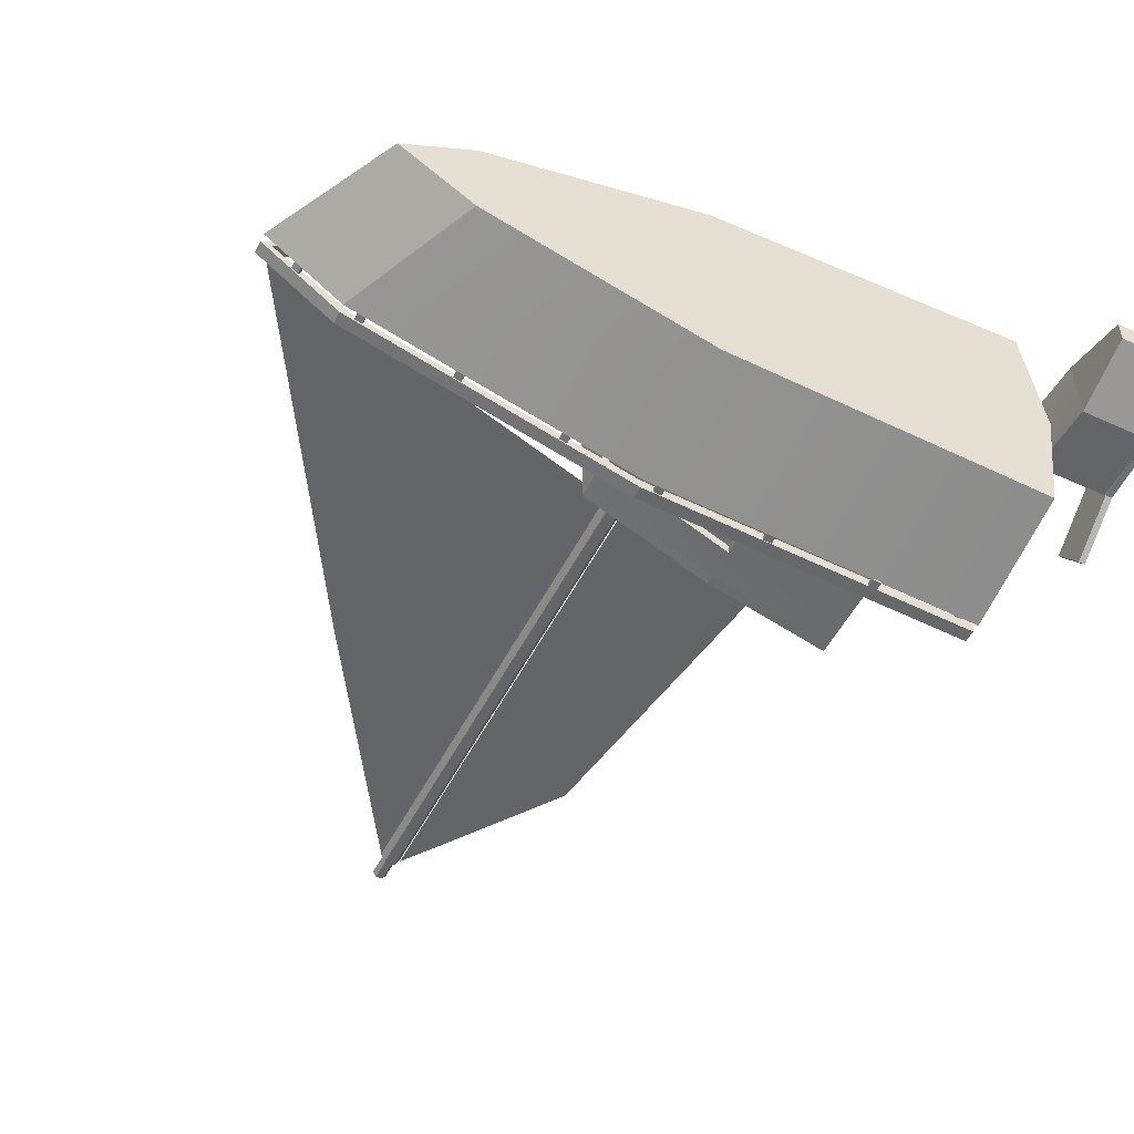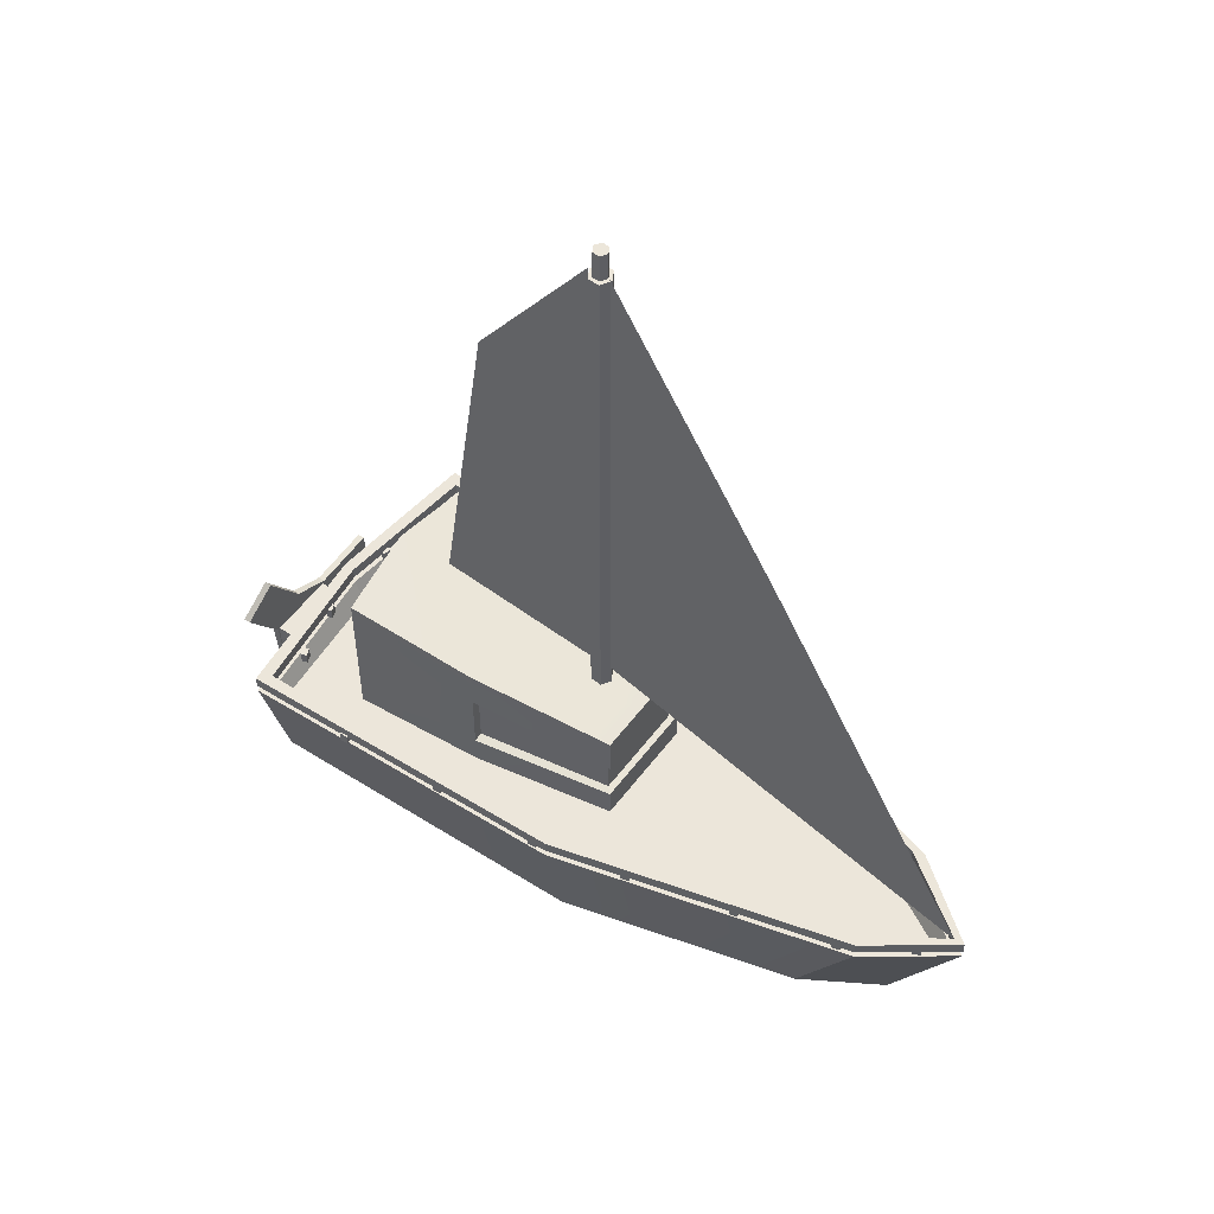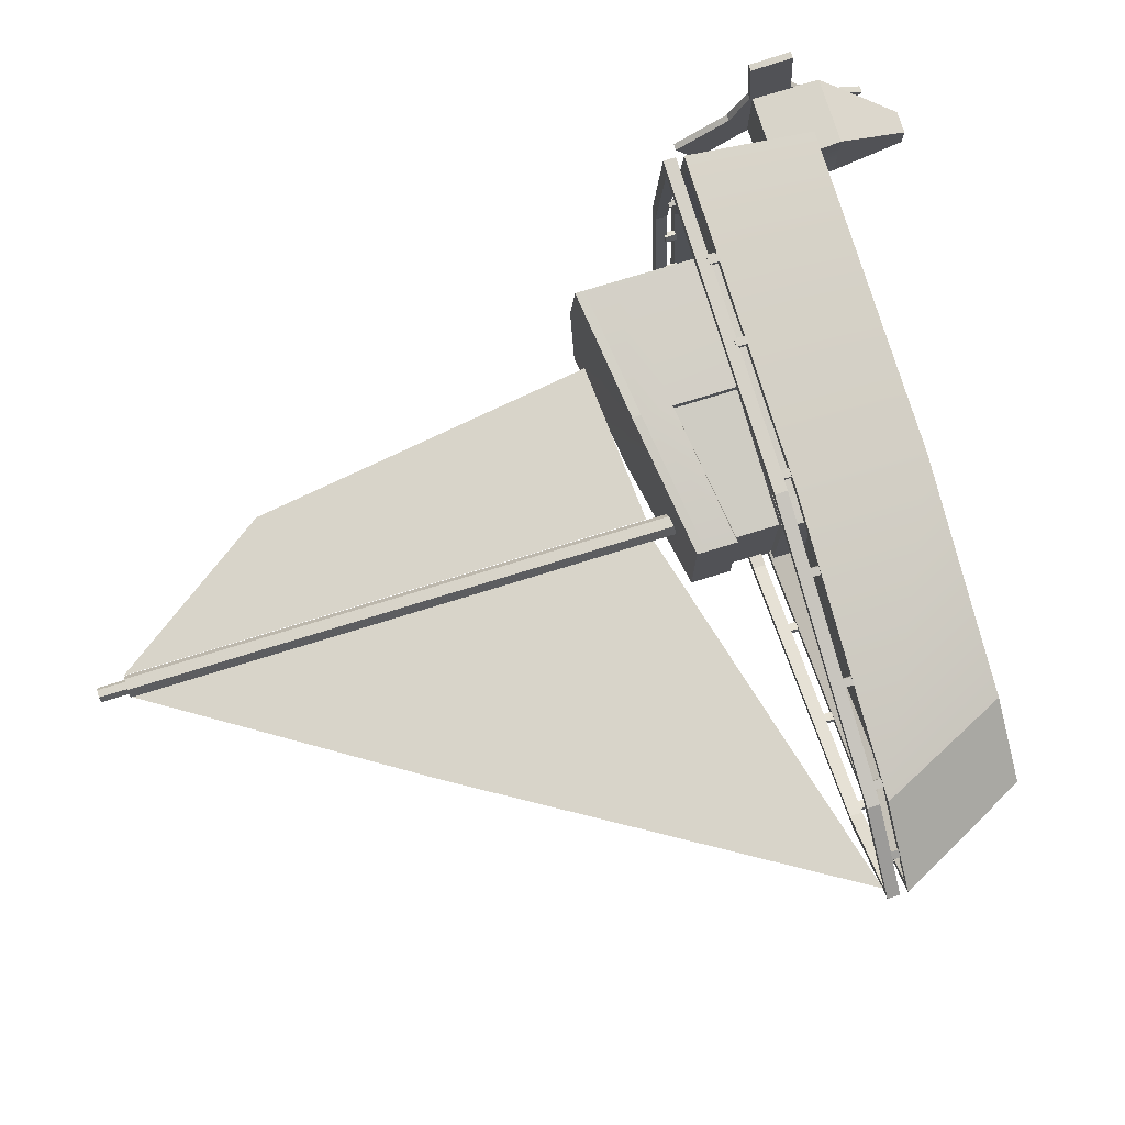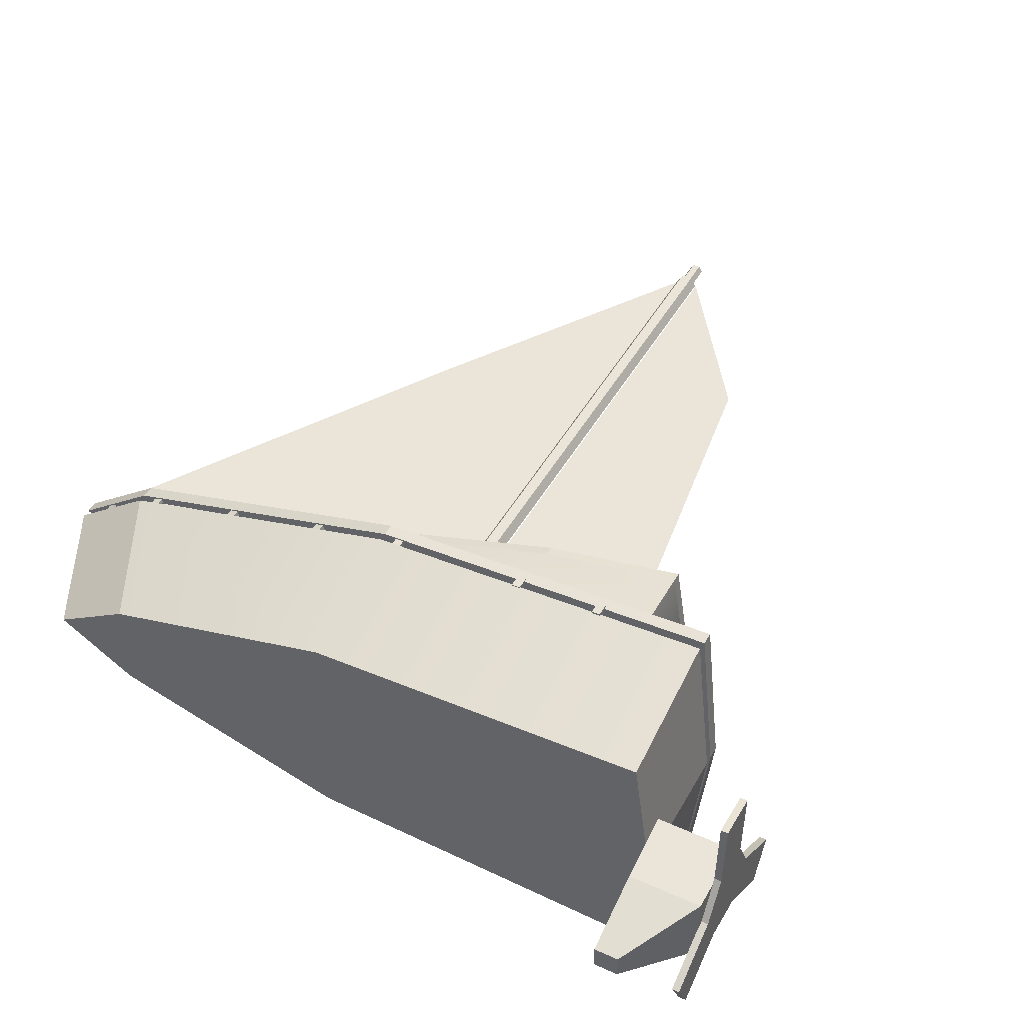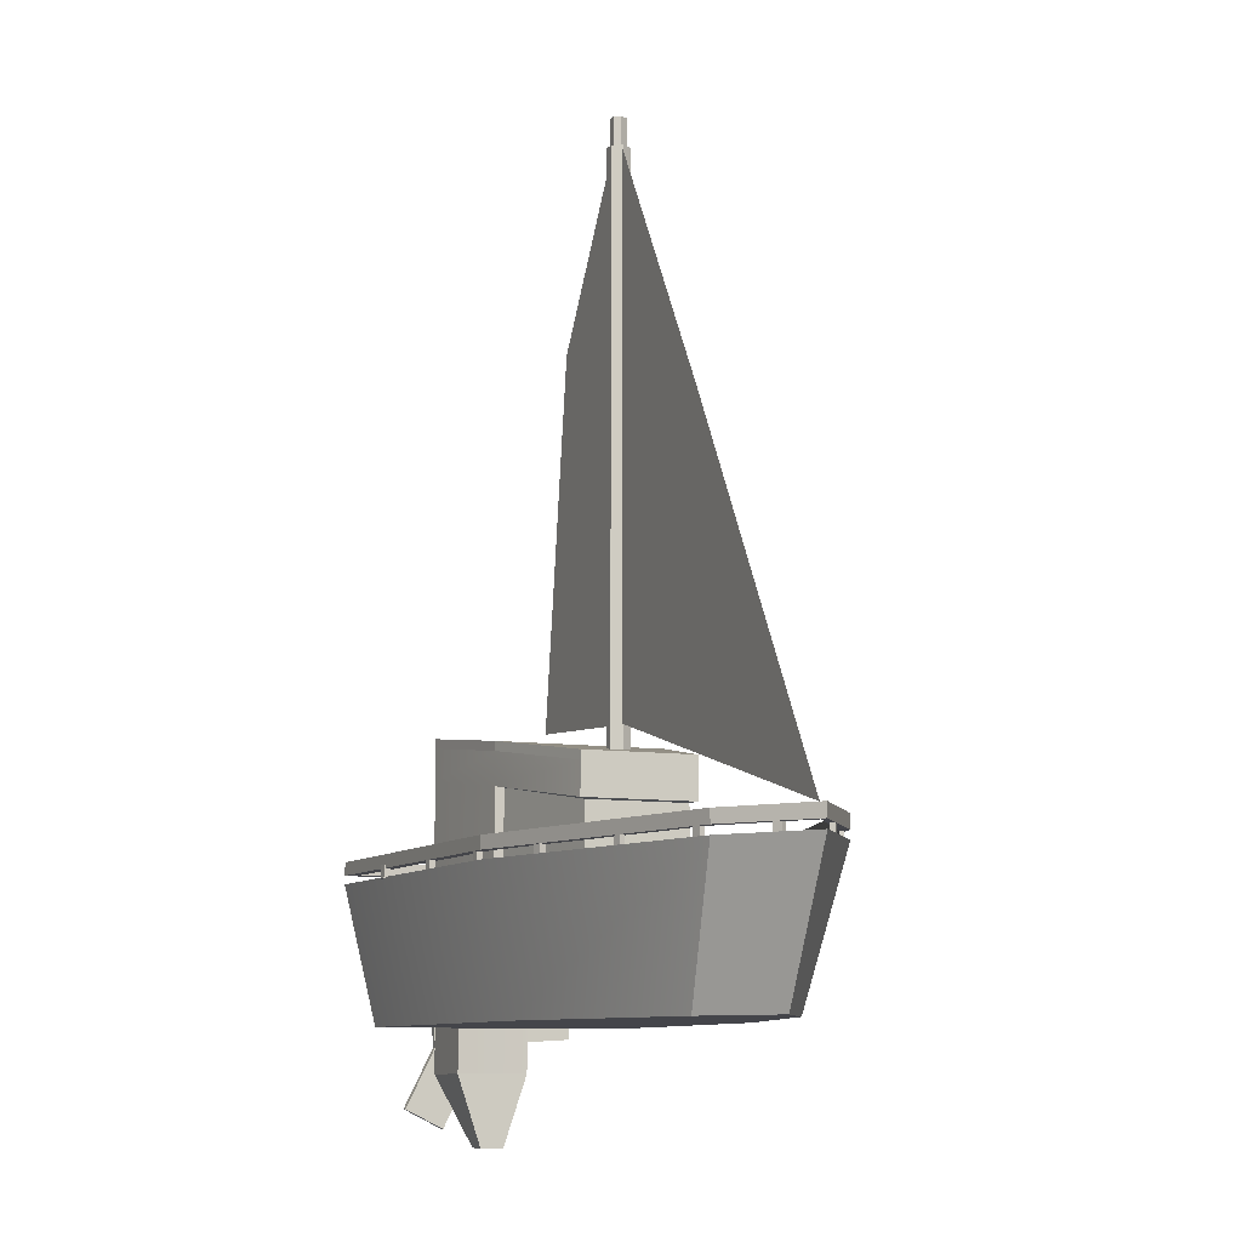
<metadata>
{"format":"obj","ext":"obj","renderer":"f3d","projection":"perspective","resolution":1024,"background":"white","views":[{"elev":-51.5,"azim":-26.3,"up":"+Z"},{"elev":54.4,"azim":-143.8,"up":"+Y"},{"elev":75.4,"azim":-107.2,"up":"+Z"},{"elev":45.1,"azim":27.6,"up":"+Z"},{"elev":-9.3,"azim":-112.2,"up":"+Y"}]}
</metadata>
<code>
g default
v 10.07 -1.111 0.8749
v 11.87 -1.111 0.8749
v 9.964 0.6909 0.8749
v 11.87 0.6909 0.8749
v 9.964 0.6909 -0.9267
v 11.87 0.6909 -0.9267
v 10.07 -1.111 -0.9267
v 11.87 -1.111 -0.9267
v 10.07 -2.907 -0.3218
v 10.66 -2.907 -0.3218
v 10.66 -2.907 0.2699
v 10.07 -2.907 0.2699
v 11.87 0.6909 -0.003102
v 10.07 0.6909 -0.003102
v 10.07 -1.111 -0.003102
v 10.07 -2.907 -0.01842
v 10.66 -2.907 -0.01842
v 11.87 -1.111 -0.003102
v -6.45 3.614 1.506
v 0.9875 3.614 3.57
v -6.172 3.614 1.392
v 0.968 3.614 3.301
v -8.484 3.614 -0.001849
v -8.206 3.614 -0.001917
v 10.06 3.614 0.002036
v 9.641 3.614 4.011
v 9.363 3.614 3.708
v 9.784 3.614 0.001673
v -6.45 3.937 1.506
v 0.9875 3.937 3.57
v -6.172 3.937 1.392
v 0.968 3.937 3.301
v -8.484 3.937 -0.001849
v -8.206 3.937 -0.001917
v 10.06 3.937 0.002036
v 9.641 3.937 4.011
v 9.363 3.937 3.708
v 9.784 3.937 0.001673
v -7.627 3.378 0.463
v -7.449 3.378 0.5825
v -7.627 3.687 0.463
v -7.449 3.687 0.5825
v -7.687 3.687 0.5531
v -7.51 3.687 0.6726
v -7.687 3.378 0.5531
v -7.51 3.378 0.6726
v -6.065 3.378 1.456
v -5.859 3.378 1.514
v -6.065 3.687 1.456
v -5.859 3.687 1.514
v -6.094 3.687 1.56
v -5.888 3.687 1.617
v -6.094 3.378 1.56
v -5.888 3.378 1.617
v -3.627 3.378 2.115
v -3.421 3.378 2.173
v -3.627 3.687 2.115
v -3.421 3.687 2.173
v -3.663 3.687 2.244
v -3.457 3.687 2.301
v -3.663 3.378 2.244
v -3.457 3.378 2.301
v -1.003 3.378 2.823
v -0.7967 3.378 2.881
v -1.003 3.687 2.823
v -0.7967 3.687 2.881
v -1.043 3.687 2.968
v -0.8369 3.687 3.025
v -1.043 3.378 2.968
v -0.8369 3.378 3.025
v 1.312 3.378 3.396
v 1.525 3.378 3.413
v 1.312 3.687 3.396
v 1.525 3.687 3.413
v 1.3 3.687 3.546
v 1.514 3.687 3.563
v 1.3 3.378 3.546
v 1.514 3.378 3.563
v 6.827 3.378 3.749
v 7.041 3.378 3.766
v 6.827 3.687 3.749
v 7.041 3.687 3.766
v 6.816 3.687 3.899
v 7.029 3.687 3.916
v 6.816 3.378 3.899
v 7.029 3.378 3.916
v 9.211 3.378 2.633
v 9.255 3.378 2.423
v 9.211 3.687 2.633
v 9.255 3.687 2.423
v 9.358 3.687 2.663
v 9.402 3.687 2.454
v 9.358 3.378 2.663
v 9.402 3.378 2.454
v 9.541 3.378 1.2
v 9.599 3.378 0.9942
v 9.541 3.687 1.2
v 9.599 3.687 0.9942
v 9.685 3.687 1.241
v 9.744 3.687 1.035
v 9.685 3.378 1.241
v 9.744 3.378 1.035
v 0.968 3.409 3.301
v -6.172 3.409 1.392
v 9.361 3.409 3.708
v 1.199 2.863 3.043
v -5.519 2.863 1.284
v 9.225 2.863 3.418
v -8.206 3.409 -0.001917
v -7.915 2.863 -0.001986
v 1.199 2.863 -0.000879
v 9.493 2.863 -0.001326
v 9.784 3.409 0.001673
v -6.45 3.409 1.506
v 0.9875 3.409 3.57
v -8.484 3.409 -0.001849
v 10.06 3.409 0.002036
v 9.618 3.409 4.011
v -4.81 0 1.198
v 9.623 0 3.189
v 1.103 0 2.839
v 1.103 -0 -0.002498
v -6.738 -0 -0.002035
v 10.07 -0 -0.001052
v -6.45 3.614 -1.506
v 0.9875 3.614 -3.57
v -6.172 3.614 -1.392
v 0.968 3.614 -3.301
v 9.605 3.614 -4.011
v 9.327 3.614 -3.708
v -6.45 3.937 -1.506
v 0.9875 3.937 -3.57
v -6.172 3.937 -1.392
v 0.968 3.937 -3.301
v 9.605 3.937 -4.011
v 9.327 3.937 -3.708
v -7.627 3.378 -0.463
v -7.449 3.378 -0.5825
v -7.627 3.687 -0.463
v -7.449 3.687 -0.5825
v -7.687 3.687 -0.5531
v -7.51 3.687 -0.6726
v -7.687 3.378 -0.5531
v -7.51 3.378 -0.6726
v -6.065 3.378 -1.456
v -5.859 3.378 -1.514
v -6.065 3.687 -1.456
v -5.859 3.687 -1.514
v -6.094 3.687 -1.56
v -5.888 3.687 -1.617
v -6.094 3.378 -1.56
v -5.888 3.378 -1.617
v -3.627 3.378 -2.115
v -3.421 3.378 -2.173
v -3.627 3.687 -2.115
v -3.421 3.687 -2.173
v -3.663 3.687 -2.244
v -3.457 3.687 -2.301
v -3.663 3.378 -2.244
v -3.457 3.378 -2.301
v -1.003 3.378 -2.823
v -0.7967 3.378 -2.881
v -1.003 3.687 -2.823
v -0.7967 3.687 -2.881
v -1.043 3.687 -2.968
v -0.8369 3.687 -3.025
v -1.043 3.378 -2.968
v -0.8369 3.378 -3.025
v 1.312 3.378 -3.396
v 1.525 3.378 -3.413
v 1.312 3.687 -3.396
v 1.525 3.687 -3.413
v 1.3 3.687 -3.546
v 1.514 3.687 -3.563
v 1.3 3.378 -3.546
v 1.514 3.378 -3.563
v 6.827 3.378 -3.749
v 7.041 3.378 -3.766
v 6.827 3.687 -3.749
v 7.041 3.687 -3.766
v 6.816 3.687 -3.899
v 7.029 3.687 -3.916
v 6.816 3.378 -3.899
v 7.029 3.378 -3.916
v 9.173 3.378 -2.618
v 9.247 3.378 -2.417
v 9.173 3.687 -2.618
v 9.247 3.687 -2.417
v 9.314 3.687 -2.67
v 9.388 3.687 -2.469
v 9.314 3.378 -2.67
v 9.388 3.378 -2.469
v 9.537 3.378 -1.195
v 9.605 3.378 -0.9923
v 9.537 3.687 -1.195
v 9.605 3.687 -0.9923
v 9.679 3.687 -1.243
v 9.747 3.687 -1.04
v 9.679 3.378 -1.243
v 9.747 3.378 -1.04
v 0.968 3.409 -3.301
v -6.172 3.409 -1.392
v 9.338 3.409 -3.708
v 1.199 2.863 -3.043
v -5.519 2.863 -1.284
v 9.202 2.863 -3.418
v -6.45 3.409 -1.506
v 0.9875 3.409 -3.57
v 9.618 3.409 -4.011
v -4.81 0 -1.198
v 9.624 0 -3.189
v 1.103 0 -2.839
v 4.671 3.378 3.782
v 4.884 3.378 3.793
v 4.671 3.687 3.782
v 4.884 3.687 3.793
v 4.678 3.687 3.632
v 4.892 3.687 3.643
v 4.678 3.378 3.632
v 4.892 3.378 3.643
v 4.106 3.378 -3.55
v 4.32 3.378 -3.567
v 4.106 3.687 -3.55
v 4.32 3.687 -3.567
v 4.095 3.687 -3.7
v 4.308 3.687 -3.717
v 4.095 3.378 -3.7
v 4.308 3.378 -3.717
v 0.6581 2.666 1.394
v 7.605 2.666 2.394
v 0.6581 5.611 1.394
v 7.605 6.558 2.394
v 0.6581 5.611 -1.407
v 7.605 6.558 -2.407
v 0.6581 2.666 -1.407
v 7.605 2.666 -2.407
v 0.6581 3.651 -1.407
v 0.6581 3.651 1.394
v 7.605 3.651 2.394
v 7.605 3.651 -2.407
v 0.6581 4.804 -1.407
v 0.6581 4.804 1.394
v 7.605 5.75 2.394
v 7.605 5.75 -2.407
v 4.231 6.155 -2.104
v 4.231 5.348 -2.104
v 4.231 3.651 -2.104
v 4.231 2.666 -2.104
v 4.231 2.666 2.091
v 4.231 3.651 2.091
v 4.231 5.348 2.091
v 4.231 6.155 2.091
v 7.993 6.558 -0.03972
v 0.6581 5.611 -0.02589
v 0.6581 4.804 -0.02589
v 0.6581 3.651 -0.02589
v 0.6581 2.666 -0.02589
v 4.231 2.666 -0.03553
v 7.993 2.666 -0.03972
v 7.993 3.651 -0.03972
v 7.993 5.75 -0.03972
v 0.8185 3.68 -0.02376
v 0.8185 3.68 1.24
v 0.8185 4.779 1.24
v 0.8185 4.779 -0.02376
v 4.233 3.68 1.861
v 4.233 5.324 1.861
v 4.233 5.324 -1.874
v 0.8185 4.779 -1.253
v 4.233 3.68 -1.874
v 0.8185 3.68 -1.253
v 12.04 -0.9543 0.07204
v 12.04 -0.3441 0.9966
v 12.04 0.7617 0.9304
v 12.04 1.257 -0.06037
v 12.04 0.647 -0.9849
v 12.04 -0.4588 -0.9187
v 11.86 -0.9543 0.07204
v 11.86 -0.3441 0.9966
v 11.86 0.7617 0.9304
v 11.86 1.257 -0.06037
v 11.86 0.647 -0.9849
v 11.86 -0.4588 -0.9187
v 12.04 0.1515 0.005832
v 11.86 0.1515 0.005832
v 12.04 -0.2429 2.686
v 12.04 0.8629 2.62
v 11.86 0.8629 2.62
v 11.86 -0.2429 2.686
v 12.04 2.67 -0.9929
v 12.04 2.06 -1.917
v 11.86 2.06 -1.917
v 11.86 2.67 -0.9929
v 12.04 -1.973 -1.676
v 12.04 -2.468 -0.6853
v 11.86 -2.468 -0.6853
v 11.86 -1.973 -1.676
v 0.6581 5.841 1.394
v 4.231 6.386 2.091
v 4.231 6.386 -0.03553
v 0.6581 5.841 -0.02589
v 7.605 6.788 2.394
v 7.993 6.788 -0.03972
v 4.231 6.386 -2.104
v 7.605 6.788 -2.407
v 0.6581 5.841 -1.407
v 2.065 5.982 -0.2483
v 1.785 5.937 -0.2483
v 1.645 5.914 -0.002486
v 1.785 5.937 0.2433
v 2.065 5.982 0.2433
v 2.205 6.005 -0.002486
v 2.067 20.02 -0.2483
v 1.783 20.02 -0.2483
v 1.641 20.02 -0.002486
v 1.783 20.02 0.2433
v 2.067 20.02 0.2433
v 2.209 20.02 -0.002486
v 1.925 5.96 -0.002486
v 2.018 20.02 -0.1642
v 1.832 20.02 -0.1642
v 1.738 20.02 -0.002486
v 1.832 20.02 0.1593
v 2.018 20.02 0.1593
v 2.112 20.02 -0.002486
v 2.018 20.74 -0.1642
v 1.832 20.74 -0.1642
v 1.925 20.74 -0.002486
v 1.738 20.74 -0.002486
v 1.832 20.74 0.1593
v 2.018 20.74 0.1593
v 2.112 20.74 -0.002486
v -8.218 3.948 -0.02882
v 1.693 6.593 -0.02882
v -2.533 13.36 -0.02882
v 1.693 20.05 -0.02882
v 6.477 6.876 -0.02882
v 2.225 6.593 -0.02882
v 5.151 15.86 -0.02882
v 2.225 20.05 -0.02882
g yacht
f 1 2 4 3
f 3 4 13 14
f 5 6 8 7
f 16 17 11 12
f 2 18 13 4
f 15 1 3 14
f 7 8 10 9
f 18 2 11 17
f 2 1 12 11
f 1 15 16 12
f 14 13 6 5
f 7 15 14 5
f 16 15 7 9
f 9 10 17 16
f 8 18 17 10
f 13 18 8 6
f 30 32 31 29
f 29 31 34 33
f 35 38 37 36
f 36 37 32 30
f 20 30 29 19
f 21 31 32 22
f 19 29 33 23
f 24 34 31 21
f 25 35 36 26
f 27 37 38 28
f 26 36 30 20
f 22 32 37 27
f 22 20 19 21
f 21 19 23 24
f 28 25 26 27
f 27 26 20 22
f 39 41 42 40
f 41 43 44 42
f 43 45 46 44
f 45 39 40 46
f 40 42 44 46
f 45 43 41 39
f 47 49 50 48
f 49 51 52 50
f 51 53 54 52
f 53 47 48 54
f 48 50 52 54
f 53 51 49 47
f 55 57 58 56
f 57 59 60 58
f 59 61 62 60
f 61 55 56 62
f 56 58 60 62
f 61 59 57 55
f 63 65 66 64
f 65 67 68 66
f 67 69 70 68
f 69 63 64 70
f 64 66 68 70
f 69 67 65 63
f 71 73 74 72
f 73 75 76 74
f 75 77 78 76
f 77 71 72 78
f 72 74 76 78
f 77 75 73 71
f 79 81 82 80
f 81 83 84 82
f 83 85 86 84
f 85 79 80 86
f 80 82 84 86
f 85 83 81 79
f 87 89 90 88
f 89 91 92 90
f 91 93 94 92
f 93 87 88 94
f 88 90 92 94
f 93 91 89 87
f 95 97 98 96
f 97 99 100 98
f 99 101 102 100
f 101 95 96 102
f 96 98 100 102
f 101 99 97 95
f 110 107 106 111
f 111 106 108 112
f 103 106 107 104
f 104 107 110 109
f 113 112 108 105
f 105 108 106 103
f 104 114 115 103
f 103 115 118 105
f 109 116 114 104
f 105 118 117 113
f 114 119 121 115
f 119 123 122 121
f 124 117 118 120
f 119 114 116 123
f 121 120 118 115
f 124 120 121 122
f 132 131 133 134
f 131 33 34 133
f 35 135 136 38
f 135 132 134 136
f 126 125 131 132
f 127 128 134 133
f 125 23 33 131
f 24 127 133 34
f 25 129 135 35
f 130 28 38 136
f 129 126 132 135
f 128 130 136 134
f 128 127 125 126
f 127 24 23 125
f 28 130 129 25
f 130 128 126 129
f 137 138 140 139
f 139 140 142 141
f 141 142 144 143
f 143 144 138 137
f 138 144 142 140
f 143 137 139 141
f 145 146 148 147
f 147 148 150 149
f 149 150 152 151
f 151 152 146 145
f 146 152 150 148
f 151 145 147 149
f 153 154 156 155
f 155 156 158 157
f 157 158 160 159
f 159 160 154 153
f 154 160 158 156
f 159 153 155 157
f 161 162 164 163
f 163 164 166 165
f 165 166 168 167
f 167 168 162 161
f 162 168 166 164
f 167 161 163 165
f 169 170 172 171
f 171 172 174 173
f 173 174 176 175
f 175 176 170 169
f 170 176 174 172
f 175 169 171 173
f 177 178 180 179
f 179 180 182 181
f 181 182 184 183
f 183 184 178 177
f 178 184 182 180
f 183 177 179 181
f 185 186 188 187
f 187 188 190 189
f 189 190 192 191
f 191 192 186 185
f 186 192 190 188
f 191 185 187 189
f 193 194 196 195
f 195 196 198 197
f 197 198 200 199
f 199 200 194 193
f 194 200 198 196
f 199 193 195 197
f 110 111 204 205
f 111 112 206 204
f 201 202 205 204
f 202 109 110 205
f 113 203 206 112
f 203 201 204 206
f 202 201 208 207
f 201 203 209 208
f 109 202 207 116
f 203 113 117 209
f 207 208 212 210
f 210 212 122 123
f 124 211 209 117
f 210 123 116 207
f 212 208 209 211
f 124 122 212 211
f 213 214 216 215
f 215 216 218 217
f 217 218 220 219
f 219 220 214 213
f 214 220 218 216
f 219 213 215 217
f 221 222 224 223
f 223 224 226 225
f 225 226 228 227
f 227 228 222 221
f 222 228 226 224
f 227 221 223 225
f 242 251 252 231
f 298 299 300 301
f 233 245 246 241
f 257 258 249 229
f 243 261 253 232
f 255 242 231 254
f 257 229 238 256
f 229 249 250 238
f 230 259 260 239
f 237 247 248 235
f 262 263 264 265
f 263 266 267 264
f 239 260 261 243
f 269 268 270 271
f 245 234 244 246
f 247 246 244 240
f 248 247 240 236
f 249 258 259 230
f 250 249 230 239
f 251 250 239 243
f 252 251 243 232
f 300 299 302 303
f 304 300 303 305
f 301 300 304 306
f 241 255 254 233
f 271 262 265 269
f 235 257 256 237
f 235 248 258 257
f 259 258 248 236
f 260 259 236 240
f 261 260 240 244
f 253 261 244 234
f 256 238 263 262
f 242 255 265 264
f 238 250 266 263
f 250 251 267 266
f 251 242 264 267
f 241 246 268 269
f 246 247 270 268
f 247 237 271 270
f 237 256 262 271
f 255 241 269 265
f 272 273 279 278
f 286 287 288 289
f 274 275 281 280
f 290 291 292 293
f 276 277 283 282
f 294 295 296 297
f 273 272 284
f 274 273 284
f 275 274 284
f 276 275 284
f 277 276 284
f 272 277 284
f 278 279 285
f 279 280 285
f 280 281 285
f 281 282 285
f 282 283 285
f 283 278 285
f 273 274 287 286
f 274 280 288 287
f 280 279 289 288
f 279 273 286 289
f 275 276 291 290
f 276 282 292 291
f 282 281 293 292
f 281 275 290 293
f 277 272 295 294
f 272 278 296 295
f 278 283 297 296
f 283 277 294 297
f 231 252 299 298
f 254 231 298 301
f 252 232 302 299
f 232 253 303 302
f 253 234 305 303
f 234 245 304 305
f 245 233 306 304
f 233 254 301 306
f 307 308 314 313
f 308 309 315 314
f 309 310 316 315
f 310 311 317 316
f 311 312 318 317
f 312 307 313 318
f 308 307 319
f 309 308 319
f 310 309 319
f 311 310 319
f 312 311 319
f 307 312 319
f 326 327 328
f 327 329 328
f 329 330 328
f 330 331 328
f 331 332 328
f 332 326 328
f 313 314 321 320
f 314 315 322 321
f 315 316 323 322
f 316 317 324 323
f 317 318 325 324
f 318 313 320 325
f 320 321 327 326
f 321 322 329 327
f 322 323 330 329
f 323 324 331 330
f 324 325 332 331
f 325 320 326 332
f 333 334 336 335
f 337 338 340 339

</code>
